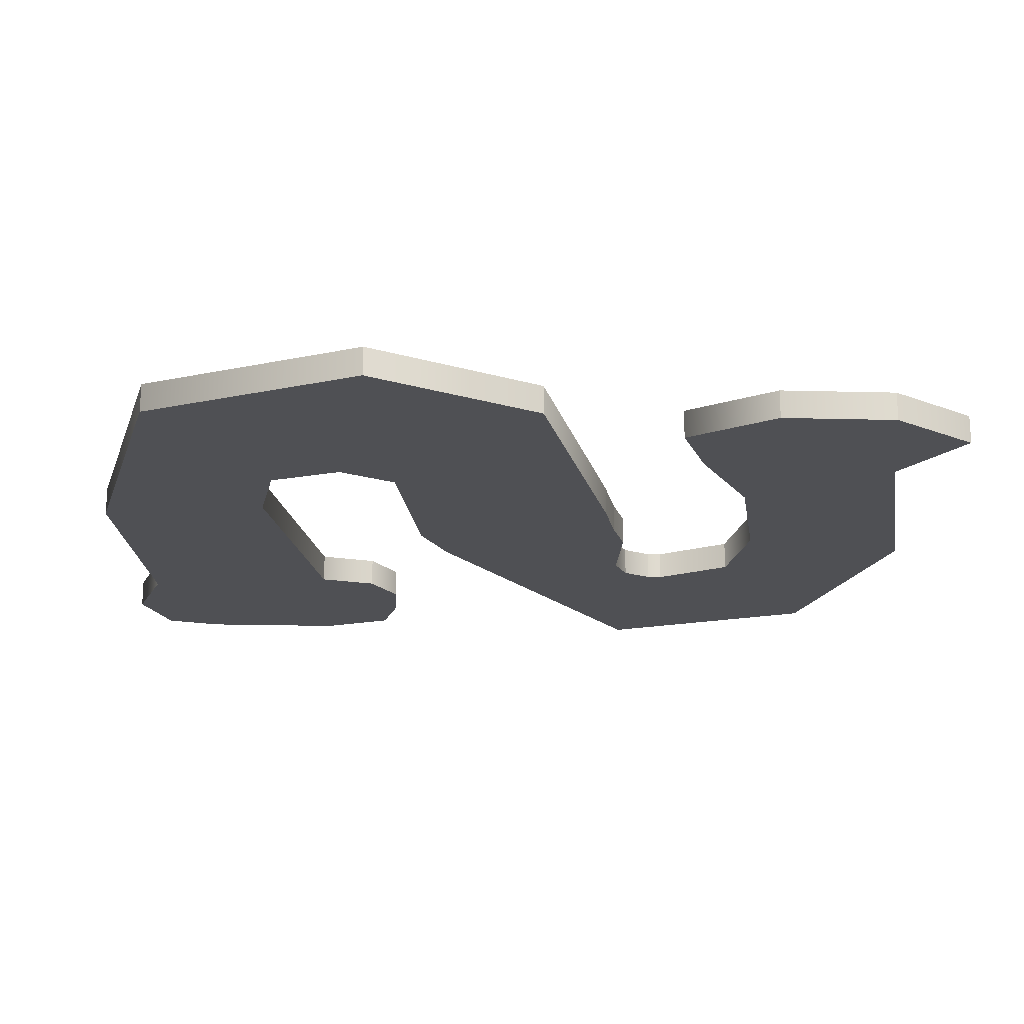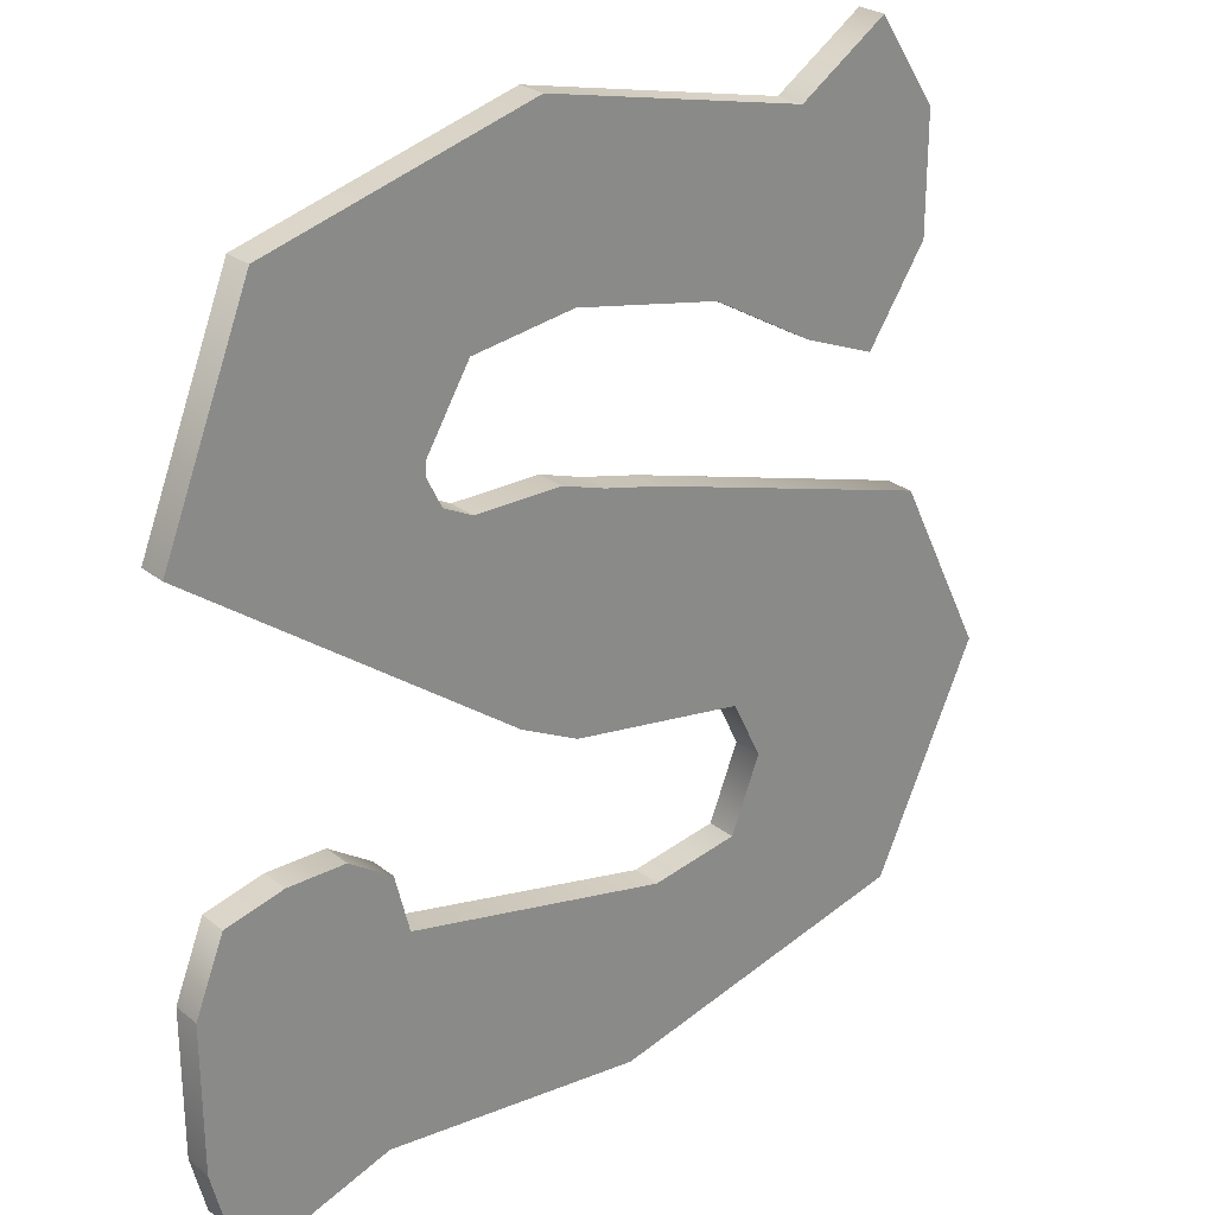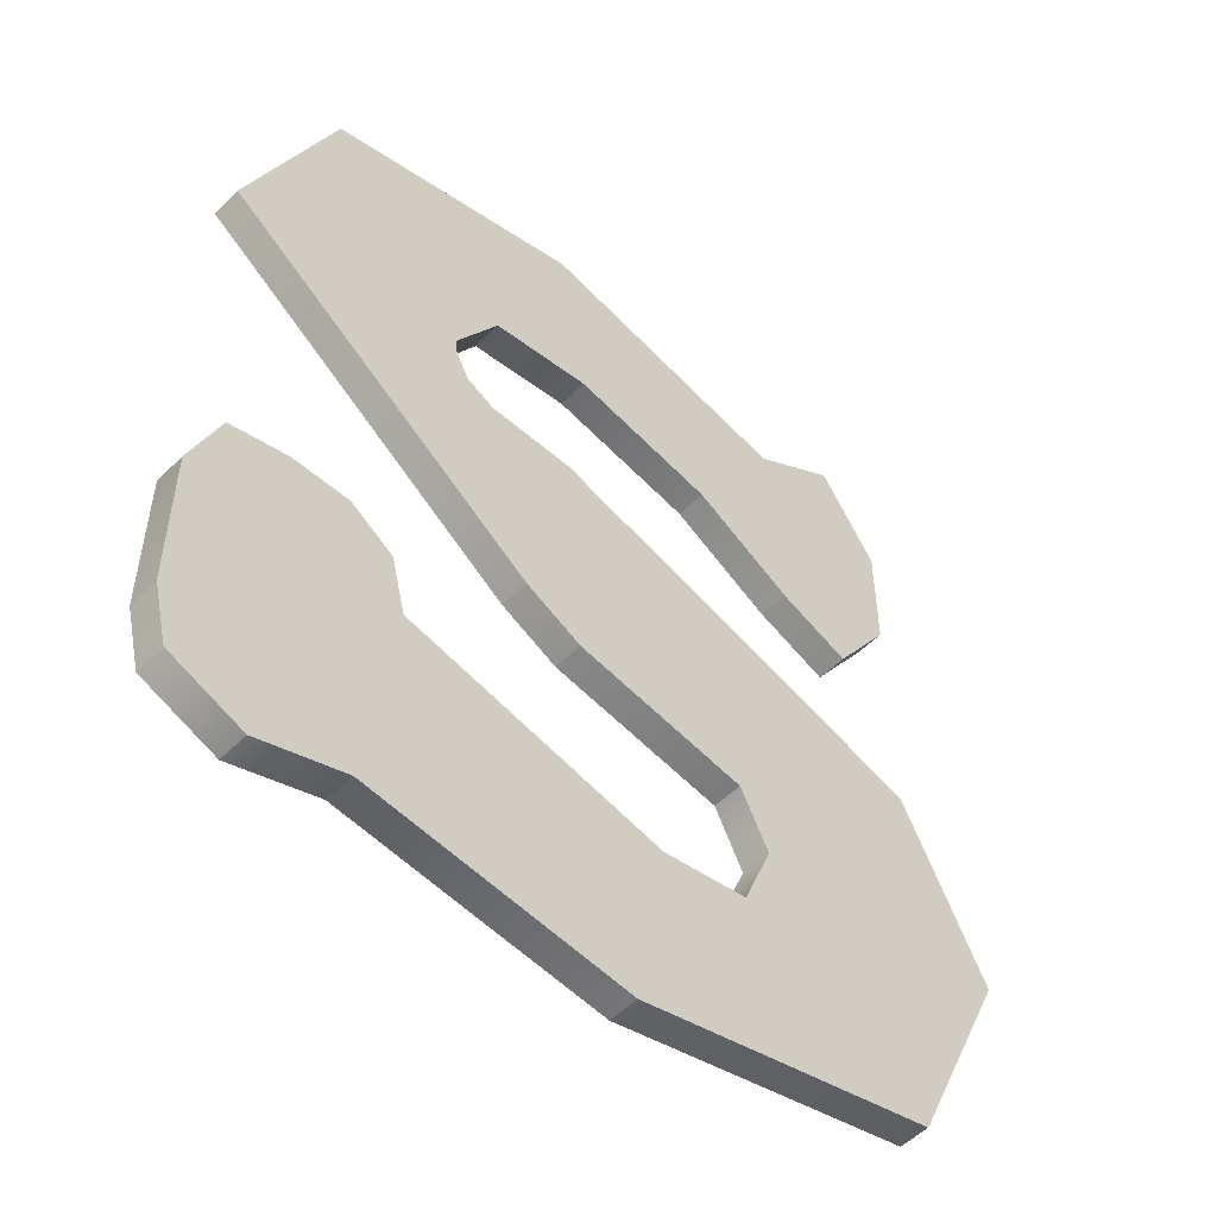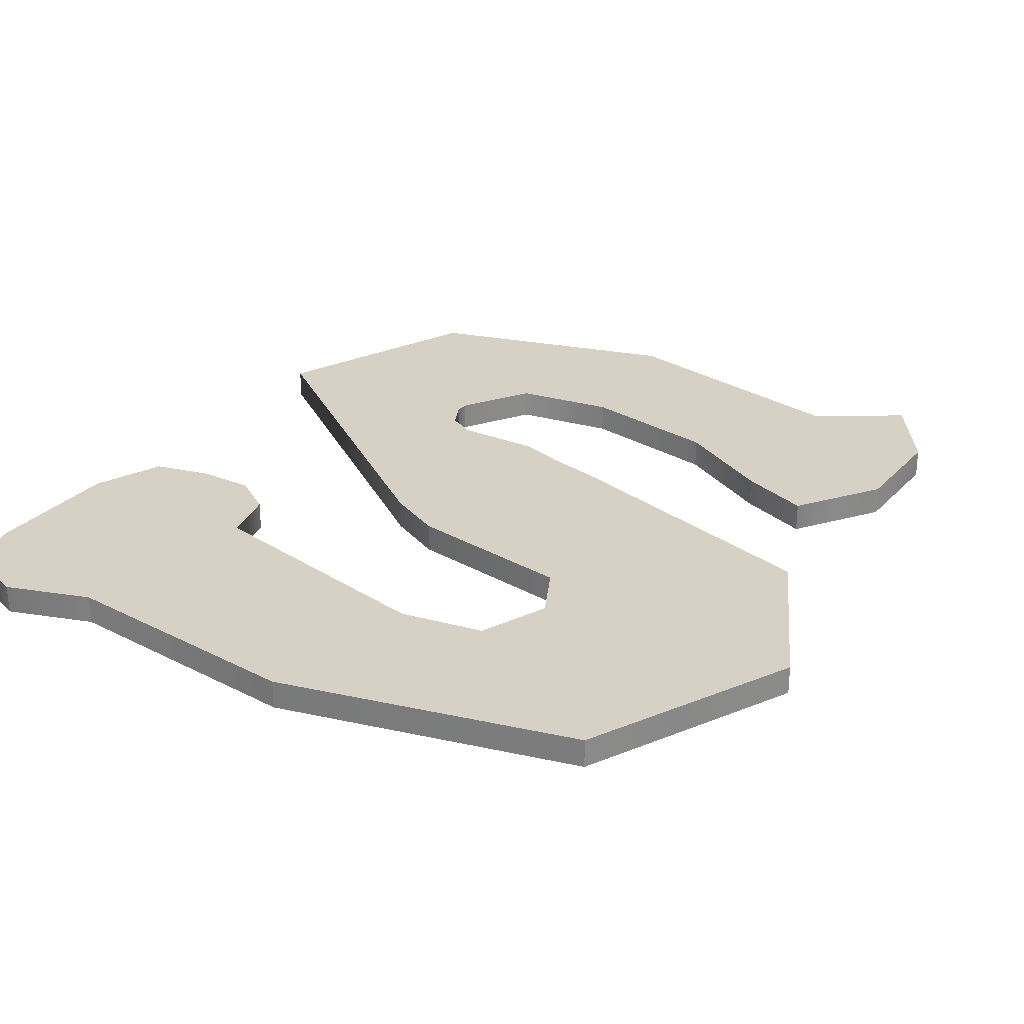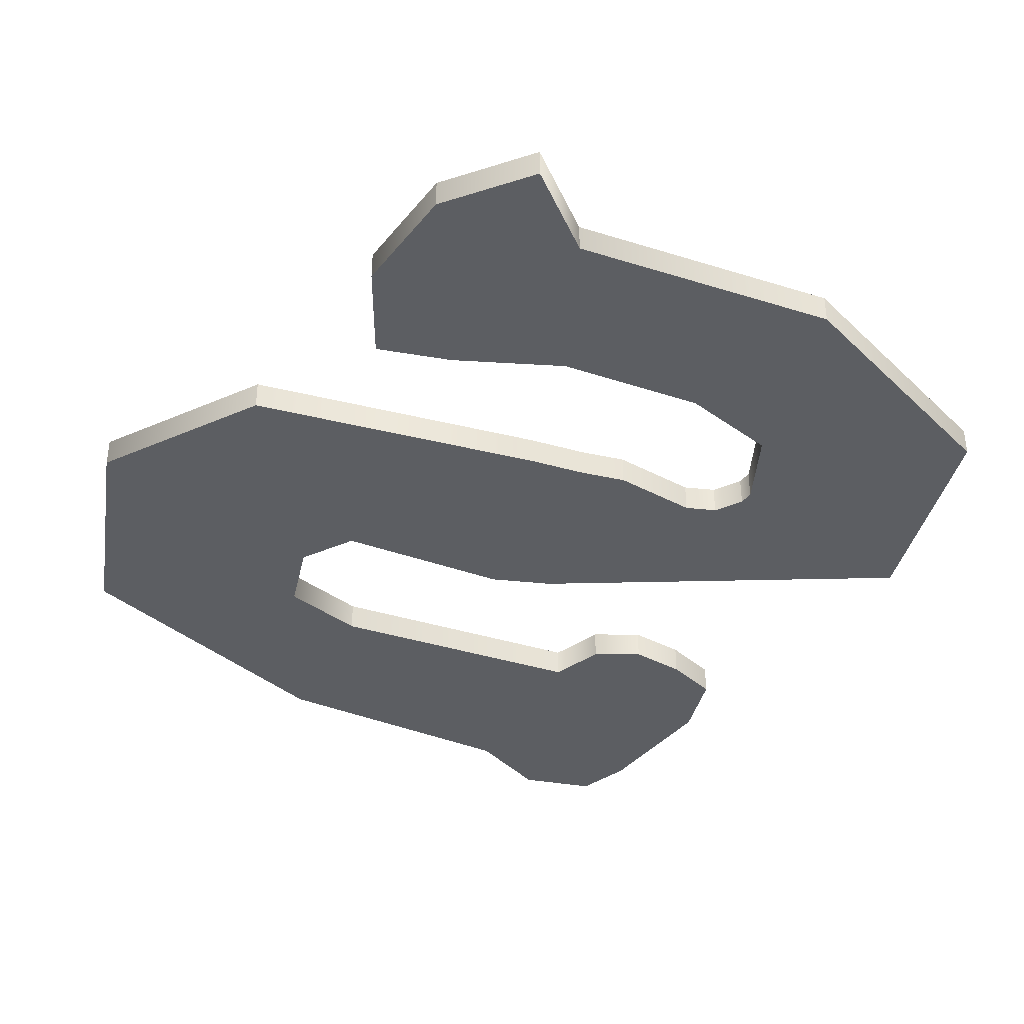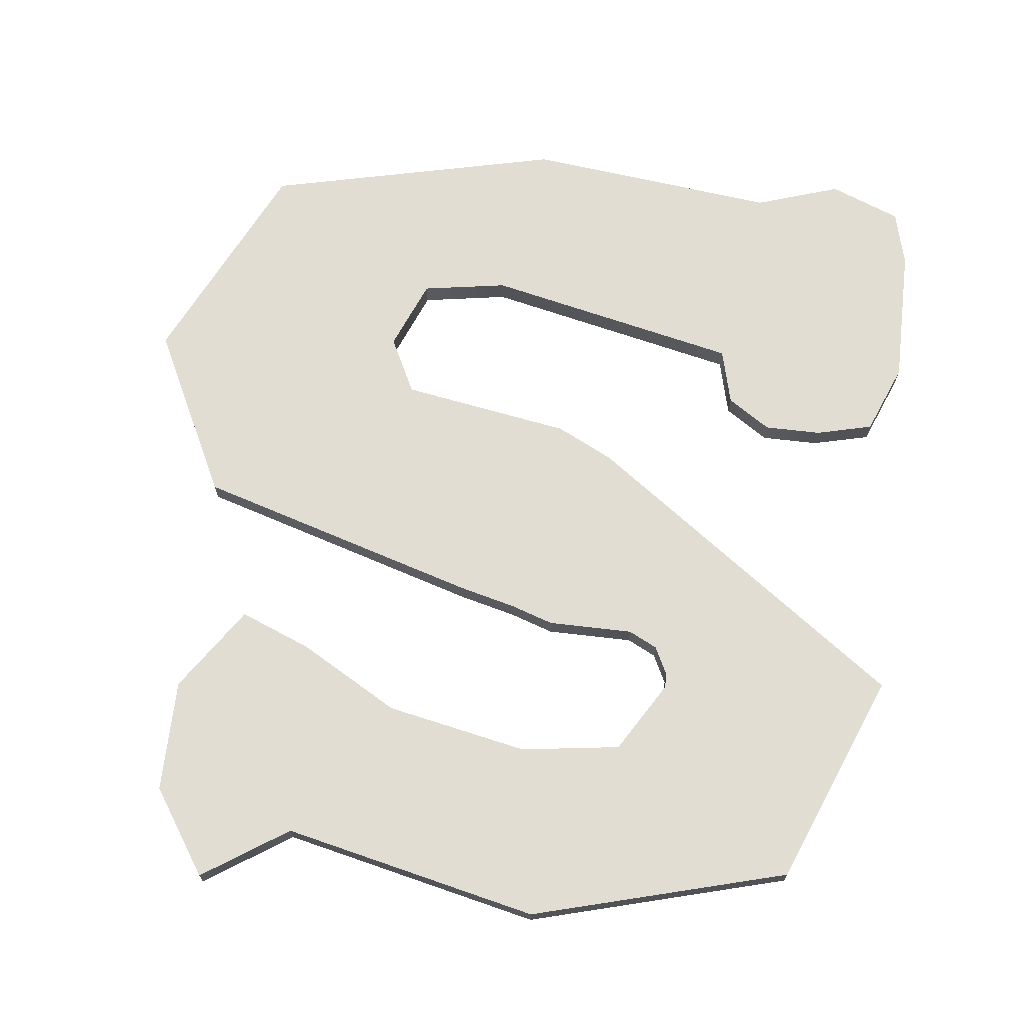
<metadata>
{"format":"obj","ext":"obj","renderer":"f3d","projection":"perspective","resolution":1024,"background":"white","views":[{"elev":-19.2,"azim":87.2,"up":"+Z"},{"elev":26.5,"azim":-39.5,"up":"+Y"},{"elev":-52.8,"azim":-43.2,"up":"+Y"},{"elev":26.9,"azim":32.5,"up":"+Z"},{"elev":-37.9,"azim":145.7,"up":"+Z"},{"elev":68.1,"azim":-173.3,"up":"+Z"}]}
</metadata>
<code>
v 20 -1 0
v 20 -1 1
v 11 0 0
v 11 0 0
v 20 -1 1
v 11 0 1
v 11 0 0
v 11 0 1
v 8 -1 0
v 8 -1 0
v 11 0 1
v 8 -1 1
v 8 -1 0
v 8 -1 1
v 5.5 0 0
v 5.5 0 0
v 8 -1 1
v 5.5 0 1
v 5.5 0 0
v 5.5 0 1
v 5 2 0
v 5 2 0
v 5.5 0 1
v 5 2 1
v 5 2 0
v 5 2 1
v 5 7 0
v 5 7 0
v 5 2 1
v 5 7 1
v 5 7 0
v 5 7 1
v 6 9.5 0
v 6 9.5 0
v 5 7 1
v 6 9.5 1
v 6 9.5 0
v 6 9.5 1
v 8 10 0
v 8 10 0
v 6 9.5 1
v 8 10 1
v 8 10 0
v 8 10 1
v 10 10 0
v 10 10 0
v 8 10 1
v 10 10 1
v 10 10 0
v 10 10 1
v 11.5 9 0
v 11.5 9 0
v 10 10 1
v 11.5 9 1
v 11.5 9 0
v 11.5 9 1
v 12 7 0
v 12 7 0
v 11.5 9 1
v 12 7 1
v 12 7 0
v 12 7 1
v 21 5 0
v 21 5 0
v 12 7 1
v 21 5 1
v 21 5 0
v 21 5 1
v 24 5.5 0
v 24 5.5 0
v 21 5 1
v 24 5.5 1
v 24 5.5 0
v 24 5.5 1
v 25 8 0
v 25 8 0
v 24 5.5 1
v 25 8 1
v 25 8 0
v 25 8 1
v 24 10 0
v 24 10 0
v 25 8 1
v 24 10 1
v 24 10 0
v 24 10 1
v 18 11 0
v 18 11 0
v 24 10 1
v 18 11 1
v 18 11 0
v 18 11 1
v 16 12 0
v 16 12 0
v 18 11 1
v 16 12 1
v 16 12 0
v 16 12 1
v 5 20 0
v 5 20 0
v 16 12 1
v 5 20 1
v 5 20 0
v 5 20 1
v 8 27.5 0
v 8 27.5 0
v 5 20 1
v 8 27.5 1
v 8 27.5 0
v 8 27.5 1
v 17 30 0
v 17 30 0
v 8 27.5 1
v 17 30 1
v 17 30 0
v 17 30 1
v 26 28 0
v 26 28 0
v 17 30 1
v 26 28 1
v 26 28 0
v 26 28 1
v 29 30 0
v 29 30 0
v 26 28 1
v 29 30 1
v 29 30 0
v 29 30 1
v 31 27 0
v 31 27 0
v 29 30 1
v 31 27 1
v 31 27 0
v 31 27 1
v 31 23 0
v 31 23 0
v 31 27 1
v 31 23 1
v 31 23 0
v 31 23 1
v 29 20 0
v 29 20 0
v 31 23 1
v 29 20 1
v 29 20 0
v 29 20 1
v 26.5 21 0
v 26.5 21 0
v 29 20 1
v 26.5 21 1
v 26.5 21 0
v 26.5 21 1
v 23 23 0
v 23 23 0
v 26.5 21 1
v 23 23 1
v 23 23 0
v 23 23 1
v 18 24 0
v 18 24 0
v 23 23 1
v 18 24 1
v 18 24 0
v 18 24 1
v 14.5 23.5 0
v 14.5 23.5 0
v 18 24 1
v 14.5 23.5 1
v 14.5 23.5 0
v 14.5 23.5 1
v 13 21 0
v 13 21 0
v 14.5 23.5 1
v 13 21 1
v 13 21 0
v 13 21 1
v 13 20.5 0
v 13 20.5 0
v 13 21 1
v 13 20.5 1
v 13 20.5 0
v 13 20.5 1
v 13.5 19.5 0
v 13.5 19.5 0
v 13 20.5 1
v 13.5 19.5 1
v 13.5 19.5 0
v 13.5 19.5 1
v 14.5 19 0
v 14.5 19 0
v 13.5 19.5 1
v 14.5 19 1
v 14.5 19 0
v 14.5 19 1
v 17.5 19 0
v 17.5 19 0
v 14.5 19 1
v 17.5 19 1
v 17.5 19 0
v 17.5 19 1
v 19 18.5 0
v 19 18.5 0
v 17.5 19 1
v 19 18.5 1
v 19 18.5 0
v 19 18.5 1
v 21 18 0
v 21 18 0
v 19 18.5 1
v 21 18 1
v 21 18 0
v 21 18 1
v 31 15 0
v 31 15 0
v 21 18 1
v 31 15 1
v 31 15 0
v 31 15 1
v 34 9 0
v 34 9 0
v 31 15 1
v 34 9 1
v 34 9 0
v 34 9 1
v 30.5 1.5 0
v 30.5 1.5 0
v 34 9 1
v 30.5 1.5 1
v 30.5 1.5 0
v 30.5 1.5 1
v 20 -1 0
v 20 -1 0
v 30.5 1.5 1
v 20 -1 1
v 11.5 9 1
v 8 10 1
v 6 9.5 1
v 11.5 9 1
v 6 9.5 1
v 5 7 1
v 12 7 1
v 5 7 1
v 21 5 1
v 21 5 1
v 5 7 1
v 5 2 1
v 18 24 1
v 23 23 1
v 31 23 1
v 11.5 9 1
v 5 7 1
v 12 7 1
v 31 27 1
v 26 28 1
v 8 27.5 1
v 31 27 1
v 8 27.5 1
v 14.5 23.5 1
v 31 27 1
v 14.5 23.5 1
v 18 24 1
v 5 20 1
v 13 21 1
v 14.5 23.5 1
v 31 23 1
v 23 23 1
v 29 20 1
v 17.5 19 1
v 14.5 19 1
v 19 18.5 1
v 5 20 1
v 16 12 1
v 13.5 19.5 1
v 30.5 1.5 1
v 24 5.5 1
v 21 5 1
v 16 12 1
v 14.5 19 1
v 13.5 19.5 1
v 19 18.5 1
v 16 12 1
v 21 18 1
v 14.5 19 1
v 16 12 1
v 19 18.5 1
v 8 27.5 1
v 5 20 1
v 14.5 23.5 1
v 21 18 1
v 16 12 1
v 31 15 1
v 34 9 1
v 16 12 1
v 18 11 1
v 34 9 1
v 18 11 1
v 24 10 1
v 24 10 1
v 25 8 1
v 34 9 1
v 34 9 1
v 25 8 1
v 30.5 1.5 1
v 30.5 1.5 1
v 21 5 1
v 5 2 1
v 5.5 0 1
v 8 -1 1
v 11 0 1
v 30.5 1.5 1
v 11 0 1
v 20 -1 1
v 31 27 1
v 29 30 1
v 26 28 1
v 11.5 9 1
v 10 10 1
v 8 10 1
v 31 27 1
v 18 24 1
v 31 23 1
v 30.5 1.5 1
v 25 8 1
v 24 5.5 1
v 5 20 1
v 13 20.5 1
v 13 21 1
v 31 15 1
v 16 12 1
v 34 9 1
v 30.5 1.5 1
v 5.5 0 1
v 11 0 1
v 23 23 1
v 26.5 21 1
v 29 20 1
v 8 27.5 1
v 26 28 1
v 17 30 1
v 30.5 1.5 1
v 5 2 1
v 5.5 0 1
v 5 20 1
v 13.5 19.5 1
v 13 20.5 1
v 11.5 9 0
v 6 9.5 0
v 8 10 0
v 11.5 9 0
v 5 7 0
v 6 9.5 0
v 12 7 0
v 21 5 0
v 5 7 0
v 21 5 0
v 5 2 0
v 5 7 0
v 18 24 0
v 31 23 0
v 23 23 0
v 11.5 9 0
v 12 7 0
v 5 7 0
v 31 27 0
v 8 27.5 0
v 26 28 0
v 31 27 0
v 14.5 23.5 0
v 8 27.5 0
v 31 27 0
v 18 24 0
v 14.5 23.5 0
v 5 20 0
v 14.5 23.5 0
v 13 21 0
v 31 23 0
v 29 20 0
v 23 23 0
v 17.5 19 0
v 19 18.5 0
v 14.5 19 0
v 5 20 0
v 13.5 19.5 0
v 16 12 0
v 30.5 1.5 0
v 21 5 0
v 24 5.5 0
v 16 12 0
v 13.5 19.5 0
v 14.5 19 0
v 19 18.5 0
v 21 18 0
v 16 12 0
v 14.5 19 0
v 19 18.5 0
v 16 12 0
v 8 27.5 0
v 14.5 23.5 0
v 5 20 0
v 21 18 0
v 31 15 0
v 16 12 0
v 34 9 0
v 18 11 0
v 16 12 0
v 34 9 0
v 24 10 0
v 18 11 0
v 24 10 0
v 34 9 0
v 25 8 0
v 34 9 0
v 30.5 1.5 0
v 25 8 0
v 30.5 1.5 0
v 5 2 0
v 21 5 0
v 5.5 0 0
v 11 0 0
v 8 -1 0
v 30.5 1.5 0
v 20 -1 0
v 11 0 0
v 31 27 0
v 26 28 0
v 29 30 0
v 11.5 9 0
v 8 10 0
v 10 10 0
v 31 27 0
v 31 23 0
v 18 24 0
v 30.5 1.5 0
v 24 5.5 0
v 25 8 0
v 5 20 0
v 13 21 0
v 13 20.5 0
v 31 15 0
v 34 9 0
v 16 12 0
v 30.5 1.5 0
v 11 0 0
v 5.5 0 0
v 23 23 0
v 29 20 0
v 26.5 21 0
v 8 27.5 0
v 17 30 0
v 26 28 0
v 30.5 1.5 0
v 5.5 0 0
v 5 2 0
v 5 20 0
v 13 20.5 0
v 13.5 19.5 0
f 1 2 3
f 4 5 6
f 7 8 9
f 10 11 12
f 13 14 15
f 16 17 18
f 19 20 21
f 22 23 24
f 25 26 27
f 28 29 30
f 31 32 33
f 34 35 36
f 37 38 39
f 40 41 42
f 43 44 45
f 46 47 48
f 49 50 51
f 52 53 54
f 55 56 57
f 58 59 60
f 61 62 63
f 64 65 66
f 67 68 69
f 70 71 72
f 73 74 75
f 76 77 78
f 79 80 81
f 82 83 84
f 85 86 87
f 88 89 90
f 91 92 93
f 94 95 96
f 97 98 99
f 100 101 102
f 103 104 105
f 106 107 108
f 109 110 111
f 112 113 114
f 115 116 117
f 118 119 120
f 121 122 123
f 124 125 126
f 127 128 129
f 130 131 132
f 133 134 135
f 136 137 138
f 139 140 141
f 142 143 144
f 145 146 147
f 148 149 150
f 151 152 153
f 154 155 156
f 157 158 159
f 160 161 162
f 163 164 165
f 166 167 168
f 169 170 171
f 172 173 174
f 175 176 177
f 178 179 180
f 181 182 183
f 184 185 186
f 187 188 189
f 190 191 192
f 193 194 195
f 196 197 198
f 199 200 201
f 202 203 204
f 205 206 207
f 208 209 210
f 211 212 213
f 214 215 216
f 217 218 219
f 220 221 222
f 223 224 225
f 226 227 228
f 229 230 231
f 232 233 234
f 235 236 237
f 238 239 240
f 241 242 243
f 244 245 246
f 247 248 249
f 250 251 252
f 253 254 255
f 256 257 258
f 259 260 261
f 262 263 264
f 265 266 267
f 268 269 270
f 271 272 273
f 274 275 276
f 277 278 279
f 280 281 282
f 283 284 285
f 286 287 288
f 289 290 291
f 292 293 294
f 295 296 297
f 298 299 300
f 301 302 303
f 304 305 306
f 307 308 309
f 310 311 312
f 313 314 315
f 316 317 318
f 319 320 321
f 322 323 324
f 325 326 327
f 328 329 330
f 331 332 333
f 334 335 336
f 337 338 339
f 340 341 342
f 343 344 345
f 346 347 348
f 349 350 351
f 352 353 354
f 355 356 357
f 358 359 360
f 361 362 363
f 364 365 366
f 367 368 369
f 370 371 372
f 373 374 375
f 376 377 378
f 379 380 381
f 382 383 384
f 385 386 387
f 388 389 390
f 391 392 393
f 394 395 396
f 397 398 399
f 400 401 402
f 403 404 405
f 406 407 408
f 409 410 411
f 412 413 414
f 415 416 417
f 418 419 420
f 421 422 423
f 424 425 426
f 427 428 429
f 430 431 432
f 433 434 435
f 436 437 438
f 439 440 441
f 442 443 444
f 445 446 447
f 448 449 450
f 451 452 453
f 454 455 456

</code>
